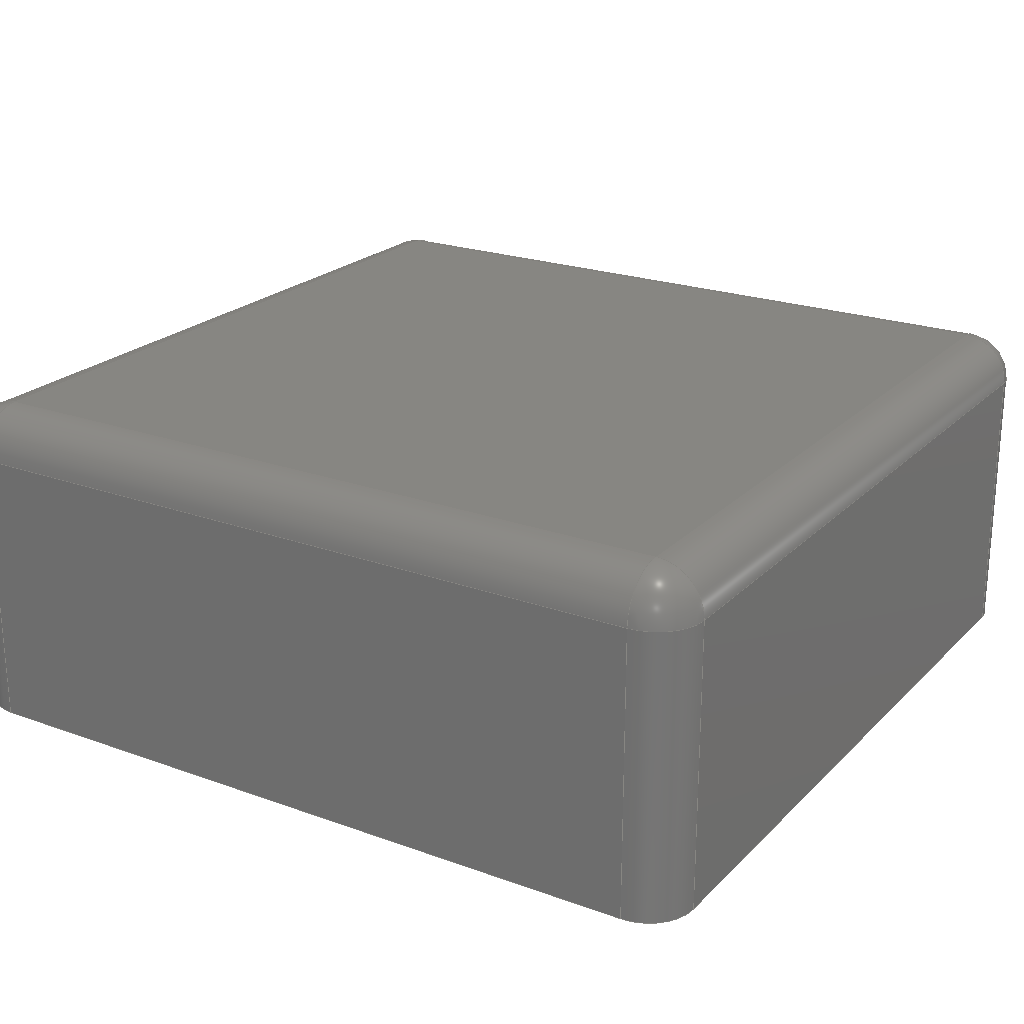
<metadata>
{"format":"step","ext":"stp","renderer":"f3d","projection":"perspective","resolution":1024,"background":"white","views":[{"elev":22.5,"azim":-148.0,"up":"+Z"}]}
</metadata>
<code>
ISO-10303-21;
DATA;
#1=PROPERTY_DEFINITION_REPRESENTATION(#5,#3);
#2=PROPERTY_DEFINITION_REPRESENTATION(#6,#4);
#3=REPRESENTATION('',(#7),#480);
#4=REPRESENTATION('',(#8),#480);
#5=PROPERTY_DEFINITION('pmi validation property','',#485);
#6=PROPERTY_DEFINITION('pmi validation property','',#485);
#7=VALUE_REPRESENTATION_ITEM('number of annotations',COUNT_MEASURE(0));
#8=VALUE_REPRESENTATION_ITEM('number of views',COUNT_MEASURE(0));
#9=SHAPE_REPRESENTATION_RELATIONSHIP('','',#278,#10);
#10=ADVANCED_BREP_SHAPE_REPRESENTATION('',(#276),#480);
#11=SPHERICAL_SURFACE('',#292,1);
#12=SPHERICAL_SURFACE('',#303,1);
#13=SPHERICAL_SURFACE('',#305,1);
#14=SPHERICAL_SURFACE('',#311,1);
#15=CYLINDRICAL_SURFACE('',#290,1);
#16=CYLINDRICAL_SURFACE('',#295,1);
#17=CYLINDRICAL_SURFACE('',#297,1);
#18=CYLINDRICAL_SURFACE('',#299,1);
#19=CYLINDRICAL_SURFACE('',#301,1);
#20=CYLINDRICAL_SURFACE('',#307,1);
#21=CYLINDRICAL_SURFACE('',#309,1);
#22=CYLINDRICAL_SURFACE('',#313,1);
#23=CIRCLE('',#286,1);
#24=CIRCLE('',#287,1);
#25=CIRCLE('',#288,1);
#26=CIRCLE('',#289,1);
#27=CIRCLE('',#291,1);
#28=CIRCLE('',#293,1);
#29=CIRCLE('',#294,1);
#30=CIRCLE('',#296,1);
#31=CIRCLE('',#298,1);
#32=CIRCLE('',#300,1);
#33=CIRCLE('',#302,1);
#34=CIRCLE('',#304,1);
#35=CIRCLE('',#306,1);
#36=CIRCLE('',#308,1);
#37=CIRCLE('',#310,1);
#38=CIRCLE('',#312,1);
#39=ORIENTED_EDGE('',*,*,#111,.T.);
#40=ORIENTED_EDGE('',*,*,#112,.T.);
#41=ORIENTED_EDGE('',*,*,#113,.T.);
#42=ORIENTED_EDGE('',*,*,#114,.T.);
#43=ORIENTED_EDGE('',*,*,#115,.T.);
#44=ORIENTED_EDGE('',*,*,#116,.T.);
#45=ORIENTED_EDGE('',*,*,#117,.T.);
#46=ORIENTED_EDGE('',*,*,#118,.T.);
#47=ORIENTED_EDGE('',*,*,#119,.T.);
#48=ORIENTED_EDGE('',*,*,#120,.T.);
#49=ORIENTED_EDGE('',*,*,#121,.T.);
#50=ORIENTED_EDGE('',*,*,#122,.T.);
#51=ORIENTED_EDGE('',*,*,#123,.T.);
#52=ORIENTED_EDGE('',*,*,#124,.T.);
#53=ORIENTED_EDGE('',*,*,#125,.T.);
#54=ORIENTED_EDGE('',*,*,#126,.T.);
#55=ORIENTED_EDGE('',*,*,#127,.T.);
#56=ORIENTED_EDGE('',*,*,#128,.T.);
#57=ORIENTED_EDGE('',*,*,#129,.T.);
#58=ORIENTED_EDGE('',*,*,#130,.T.);
#59=ORIENTED_EDGE('',*,*,#121,.F.);
#60=ORIENTED_EDGE('',*,*,#131,.T.);
#61=ORIENTED_EDGE('',*,*,#115,.F.);
#62=ORIENTED_EDGE('',*,*,#132,.T.);
#63=ORIENTED_EDGE('',*,*,#111,.F.);
#64=ORIENTED_EDGE('',*,*,#133,.T.);
#65=ORIENTED_EDGE('',*,*,#125,.F.);
#66=ORIENTED_EDGE('',*,*,#134,.T.);
#67=ORIENTED_EDGE('',*,*,#135,.F.);
#68=ORIENTED_EDGE('',*,*,#126,.F.);
#69=ORIENTED_EDGE('',*,*,#133,.F.);
#70=ORIENTED_EDGE('',*,*,#114,.F.);
#71=ORIENTED_EDGE('',*,*,#136,.F.);
#72=ORIENTED_EDGE('',*,*,#135,.T.);
#73=ORIENTED_EDGE('',*,*,#137,.F.);
#74=ORIENTED_EDGE('',*,*,#132,.F.);
#75=ORIENTED_EDGE('',*,*,#118,.F.);
#76=ORIENTED_EDGE('',*,*,#138,.F.);
#77=ORIENTED_EDGE('',*,*,#112,.F.);
#78=ORIENTED_EDGE('',*,*,#137,.T.);
#79=ORIENTED_EDGE('',*,*,#113,.F.);
#80=ORIENTED_EDGE('',*,*,#139,.F.);
#81=ORIENTED_EDGE('',*,*,#130,.F.);
#82=ORIENTED_EDGE('',*,*,#136,.T.);
#83=ORIENTED_EDGE('',*,*,#129,.F.);
#84=ORIENTED_EDGE('',*,*,#140,.F.);
#85=ORIENTED_EDGE('',*,*,#123,.F.);
#86=ORIENTED_EDGE('',*,*,#134,.F.);
#87=ORIENTED_EDGE('',*,*,#124,.F.);
#88=ORIENTED_EDGE('',*,*,#141,.F.);
#89=ORIENTED_EDGE('',*,*,#122,.F.);
#90=ORIENTED_EDGE('',*,*,#139,.T.);
#91=ORIENTED_EDGE('',*,*,#138,.T.);
#92=ORIENTED_EDGE('',*,*,#142,.F.);
#93=ORIENTED_EDGE('',*,*,#141,.T.);
#94=ORIENTED_EDGE('',*,*,#140,.T.);
#95=ORIENTED_EDGE('',*,*,#143,.F.);
#96=ORIENTED_EDGE('',*,*,#142,.T.);
#97=ORIENTED_EDGE('',*,*,#117,.F.);
#98=ORIENTED_EDGE('',*,*,#144,.F.);
#99=ORIENTED_EDGE('',*,*,#127,.F.);
#100=ORIENTED_EDGE('',*,*,#143,.T.);
#101=ORIENTED_EDGE('',*,*,#128,.F.);
#102=ORIENTED_EDGE('',*,*,#145,.F.);
#103=ORIENTED_EDGE('',*,*,#119,.F.);
#104=ORIENTED_EDGE('',*,*,#145,.T.);
#105=ORIENTED_EDGE('',*,*,#144,.T.);
#106=ORIENTED_EDGE('',*,*,#146,.F.);
#107=ORIENTED_EDGE('',*,*,#146,.T.);
#108=ORIENTED_EDGE('',*,*,#116,.F.);
#109=ORIENTED_EDGE('',*,*,#131,.F.);
#110=ORIENTED_EDGE('',*,*,#120,.F.);
#111=EDGE_CURVE('',#147,#148,#167,.T.);
#112=EDGE_CURVE('',#148,#149,#168,.F.);
#113=EDGE_CURVE('',#149,#150,#169,.F.);
#114=EDGE_CURVE('',#150,#147,#170,.T.);
#115=EDGE_CURVE('',#151,#152,#171,.T.);
#116=EDGE_CURVE('',#152,#153,#172,.F.);
#117=EDGE_CURVE('',#153,#154,#173,.F.);
#118=EDGE_CURVE('',#154,#151,#174,.T.);
#119=EDGE_CURVE('',#155,#156,#175,.F.);
#120=EDGE_CURVE('',#156,#157,#176,.T.);
#121=EDGE_CURVE('',#157,#158,#177,.T.);
#122=EDGE_CURVE('',#158,#155,#178,.F.);
#123=EDGE_CURVE('',#159,#160,#179,.F.);
#124=EDGE_CURVE('',#160,#161,#180,.T.);
#125=EDGE_CURVE('',#161,#162,#181,.T.);
#126=EDGE_CURVE('',#162,#159,#182,.F.);
#127=EDGE_CURVE('',#163,#164,#183,.T.);
#128=EDGE_CURVE('',#164,#165,#184,.T.);
#129=EDGE_CURVE('',#165,#166,#185,.T.);
#130=EDGE_CURVE('',#166,#163,#186,.T.);
#131=EDGE_CURVE('',#157,#152,#23,.F.);
#132=EDGE_CURVE('',#151,#148,#24,.F.);
#133=EDGE_CURVE('',#147,#162,#25,.F.);
#134=EDGE_CURVE('',#161,#158,#26,.F.);
#135=EDGE_CURVE('',#159,#150,#27,.T.);
#136=EDGE_CURVE('',#159,#166,#28,.F.);
#137=EDGE_CURVE('',#166,#150,#29,.F.);
#138=EDGE_CURVE('',#149,#154,#30,.T.);
#139=EDGE_CURVE('',#163,#149,#31,.T.);
#140=EDGE_CURVE('',#160,#165,#32,.T.);
#141=EDGE_CURVE('',#155,#160,#33,.T.);
#142=EDGE_CURVE('',#163,#154,#34,.F.);
#143=EDGE_CURVE('',#155,#165,#35,.F.);
#144=EDGE_CURVE('',#164,#153,#36,.T.);
#145=EDGE_CURVE('',#156,#164,#37,.T.);
#146=EDGE_CURVE('',#156,#153,#38,.F.);
#147=VERTEX_POINT('',#407);
#148=VERTEX_POINT('',#408);
#149=VERTEX_POINT('',#410);
#150=VERTEX_POINT('',#412);
#151=VERTEX_POINT('',#416);
#152=VERTEX_POINT('',#417);
#153=VERTEX_POINT('',#419);
#154=VERTEX_POINT('',#421);
#155=VERTEX_POINT('',#425);
#156=VERTEX_POINT('',#426);
#157=VERTEX_POINT('',#428);
#158=VERTEX_POINT('',#430);
#159=VERTEX_POINT('',#434);
#160=VERTEX_POINT('',#435);
#161=VERTEX_POINT('',#437);
#162=VERTEX_POINT('',#439);
#163=VERTEX_POINT('',#443);
#164=VERTEX_POINT('',#444);
#165=VERTEX_POINT('',#446);
#166=VERTEX_POINT('',#448);
#167=LINE('',#406,#187);
#168=LINE('',#409,#188);
#169=LINE('',#411,#189);
#170=LINE('',#413,#190);
#171=LINE('',#415,#191);
#172=LINE('',#418,#192);
#173=LINE('',#420,#193);
#174=LINE('',#422,#194);
#175=LINE('',#424,#195);
#176=LINE('',#427,#196);
#177=LINE('',#429,#197);
#178=LINE('',#431,#198);
#179=LINE('',#433,#199);
#180=LINE('',#436,#200);
#181=LINE('',#438,#201);
#182=LINE('',#440,#202);
#183=LINE('',#442,#203);
#184=LINE('',#445,#204);
#185=LINE('',#447,#205);
#186=LINE('',#449,#206);
#187=VECTOR('',#318,1000);
#188=VECTOR('',#319,1000);
#189=VECTOR('',#320,1000);
#190=VECTOR('',#321,1000);
#191=VECTOR('',#324,1000);
#192=VECTOR('',#325,1000);
#193=VECTOR('',#326,1000);
#194=VECTOR('',#327,1000);
#195=VECTOR('',#330,1000);
#196=VECTOR('',#331,1000);
#197=VECTOR('',#332,1000);
#198=VECTOR('',#333,1000);
#199=VECTOR('',#336,1000);
#200=VECTOR('',#337,1000);
#201=VECTOR('',#338,1000);
#202=VECTOR('',#339,1000);
#203=VECTOR('',#342,1000);
#204=VECTOR('',#343,1000);
#205=VECTOR('',#344,1000);
#206=VECTOR('',#345,1000);
#207=EDGE_LOOP('',(#39,#40,#41,#42));
#208=EDGE_LOOP('',(#43,#44,#45,#46));
#209=EDGE_LOOP('',(#47,#48,#49,#50));
#210=EDGE_LOOP('',(#51,#52,#53,#54));
#211=EDGE_LOOP('',(#55,#56,#57,#58));
#212=EDGE_LOOP('',(#59,#60,#61,#62,#63,#64,#65,#66));
#213=EDGE_LOOP('',(#67,#68,#69,#70));
#214=EDGE_LOOP('',(#71,#72,#73));
#215=EDGE_LOOP('',(#74,#75,#76,#77));
#216=EDGE_LOOP('',(#78,#79,#80,#81));
#217=EDGE_LOOP('',(#82,#83,#84,#85));
#218=EDGE_LOOP('',(#86,#87,#88,#89));
#219=EDGE_LOOP('',(#90,#91,#92));
#220=EDGE_LOOP('',(#93,#94,#95));
#221=EDGE_LOOP('',(#96,#97,#98,#99));
#222=EDGE_LOOP('',(#100,#101,#102,#103));
#223=EDGE_LOOP('',(#104,#105,#106));
#224=EDGE_LOOP('',(#107,#108,#109,#110));
#225=FACE_BOUND('',#207,.T.);
#226=FACE_BOUND('',#208,.T.);
#227=FACE_BOUND('',#209,.T.);
#228=FACE_BOUND('',#210,.T.);
#229=FACE_BOUND('',#211,.T.);
#230=FACE_BOUND('',#212,.T.);
#231=FACE_BOUND('',#213,.T.);
#232=FACE_BOUND('',#214,.T.);
#233=FACE_BOUND('',#215,.T.);
#234=FACE_BOUND('',#216,.T.);
#235=FACE_BOUND('',#217,.T.);
#236=FACE_BOUND('',#218,.T.);
#237=FACE_BOUND('',#219,.T.);
#238=FACE_BOUND('',#220,.T.);
#239=FACE_BOUND('',#221,.T.);
#240=FACE_BOUND('',#222,.T.);
#241=FACE_BOUND('',#223,.T.);
#242=FACE_BOUND('',#224,.T.);
#243=PLANE('',#280);
#244=PLANE('',#281);
#245=PLANE('',#282);
#246=PLANE('',#283);
#247=PLANE('',#284);
#248=PLANE('',#285);
#249=ADVANCED_FACE('',(#225),#243,.F.);
#250=ADVANCED_FACE('',(#226),#244,.F.);
#251=ADVANCED_FACE('',(#227),#245,.F.);
#252=ADVANCED_FACE('',(#228),#246,.F.);
#253=ADVANCED_FACE('',(#229),#247,.T.);
#254=ADVANCED_FACE('',(#230),#248,.F.);
#255=ADVANCED_FACE('',(#231),#15,.T.);
#256=ADVANCED_FACE('',(#232),#11,.T.);
#257=ADVANCED_FACE('',(#233),#16,.T.);
#258=ADVANCED_FACE('',(#234),#17,.T.);
#259=ADVANCED_FACE('',(#235),#18,.T.);
#260=ADVANCED_FACE('',(#236),#19,.T.);
#261=ADVANCED_FACE('',(#237),#12,.T.);
#262=ADVANCED_FACE('',(#238),#13,.T.);
#263=ADVANCED_FACE('',(#239),#20,.T.);
#264=ADVANCED_FACE('',(#240),#21,.T.);
#265=ADVANCED_FACE('',(#241),#14,.T.);
#266=ADVANCED_FACE('',(#242),#22,.T.);
#267=CLOSED_SHELL('',(#249,#250,#251,#252,#253,#254,#255,#256,#257,#258,
#259,#260,#261,#262,#263,#264,#265,#266));
#268=STYLED_ITEM('',(#269),#276);
#269=PRESENTATION_STYLE_ASSIGNMENT((#270));
#270=SURFACE_STYLE_USAGE(.BOTH.,#271);
#271=SURFACE_SIDE_STYLE('',(#272));
#272=SURFACE_STYLE_FILL_AREA(#273);
#273=FILL_AREA_STYLE('',(#274));
#274=FILL_AREA_STYLE_COLOUR('',#275);
#275=COLOUR_RGB('',0.7,0.7,0.7);
#276=MANIFOLD_SOLID_BREP('',#267);
#277=SHAPE_DEFINITION_REPRESENTATION(#485,#278);
#278=SHAPE_REPRESENTATION('inductor',(#279),#480);
#279=AXIS2_PLACEMENT_3D('',#404,#314,#315);
#280=AXIS2_PLACEMENT_3D('',#405,#316,#317);
#281=AXIS2_PLACEMENT_3D('',#414,#322,#323);
#282=AXIS2_PLACEMENT_3D('',#423,#328,#329);
#283=AXIS2_PLACEMENT_3D('',#432,#334,#335);
#284=AXIS2_PLACEMENT_3D('',#441,#340,#341);
#285=AXIS2_PLACEMENT_3D('',#450,#346,#347);
#286=AXIS2_PLACEMENT_3D('',#451,#348,#349);
#287=AXIS2_PLACEMENT_3D('',#452,#350,#351);
#288=AXIS2_PLACEMENT_3D('',#453,#352,#353);
#289=AXIS2_PLACEMENT_3D('',#454,#354,#355);
#290=AXIS2_PLACEMENT_3D('',#455,#356,#357);
#291=AXIS2_PLACEMENT_3D('',#456,#358,#359);
#292=AXIS2_PLACEMENT_3D('',#457,#360,#361);
#293=AXIS2_PLACEMENT_3D('',#458,#362,#363);
#294=AXIS2_PLACEMENT_3D('',#459,#364,#365);
#295=AXIS2_PLACEMENT_3D('',#460,#366,#367);
#296=AXIS2_PLACEMENT_3D('',#461,#368,#369);
#297=AXIS2_PLACEMENT_3D('',#462,#370,#371);
#298=AXIS2_PLACEMENT_3D('',#463,#372,#373);
#299=AXIS2_PLACEMENT_3D('',#464,#374,#375);
#300=AXIS2_PLACEMENT_3D('',#465,#376,#377);
#301=AXIS2_PLACEMENT_3D('',#466,#378,#379);
#302=AXIS2_PLACEMENT_3D('',#467,#380,#381);
#303=AXIS2_PLACEMENT_3D('',#468,#382,#383);
#304=AXIS2_PLACEMENT_3D('',#469,#384,#385);
#305=AXIS2_PLACEMENT_3D('',#470,#386,#387);
#306=AXIS2_PLACEMENT_3D('',#471,#388,#389);
#307=AXIS2_PLACEMENT_3D('',#472,#390,#391);
#308=AXIS2_PLACEMENT_3D('',#473,#392,#393);
#309=AXIS2_PLACEMENT_3D('',#474,#394,#395);
#310=AXIS2_PLACEMENT_3D('',#475,#396,#397);
#311=AXIS2_PLACEMENT_3D('',#476,#398,#399);
#312=AXIS2_PLACEMENT_3D('',#477,#400,#401);
#313=AXIS2_PLACEMENT_3D('',#478,#402,#403);
#314=DIRECTION('',(0,0,1));
#315=DIRECTION('',(1,0,0));
#316=DIRECTION('',(-1,0,0));
#317=DIRECTION('',(0,0,1));
#318=DIRECTION('',(0,1,0));
#319=DIRECTION('',(0,0,-1));
#320=DIRECTION('',(0,1,0));
#321=DIRECTION('',(0,0,-1));
#322=DIRECTION('',(0,-1,0));
#323=DIRECTION('',(0,0,-1));
#324=DIRECTION('',(-1,0,0));
#325=DIRECTION('',(0,0,-1));
#326=DIRECTION('',(-1,0,0));
#327=DIRECTION('',(0,0,-1));
#328=DIRECTION('',(1,0,0));
#329=DIRECTION('',(0,0,-1));
#330=DIRECTION('',(0,-1,0));
#331=DIRECTION('',(0,0,-1));
#332=DIRECTION('',(0,-1,0));
#333=DIRECTION('',(0,0,-1));
#334=DIRECTION('',(0,1,0));
#335=DIRECTION('',(0,0,1));
#336=DIRECTION('',(1,0,0));
#337=DIRECTION('',(0,0,-1));
#338=DIRECTION('',(1,0,0));
#339=DIRECTION('',(0,0,-1));
#340=DIRECTION('',(0,0,1));
#341=DIRECTION('',(1,0,0));
#342=DIRECTION('',(-1,0,0));
#343=DIRECTION('',(0,-1,0));
#344=DIRECTION('',(1,0,0));
#345=DIRECTION('',(0,1,0));
#346=DIRECTION('',(0,0,1));
#347=DIRECTION('',(1,0,0));
#348=DIRECTION('',(0,0,1));
#349=DIRECTION('',(1,0,0));
#350=DIRECTION('',(0,0,1));
#351=DIRECTION('',(1,0,0));
#352=DIRECTION('',(0,0,1));
#353=DIRECTION('',(1,0,0));
#354=DIRECTION('',(0,0,1));
#355=DIRECTION('',(1,0,0));
#356=DIRECTION('',(0,0,-1));
#357=DIRECTION('',(-1,0,0));
#358=DIRECTION('',(0,0,1));
#359=DIRECTION('',(1,0,0));
#360=DIRECTION('',(0,0,1));
#361=DIRECTION('',(1,0,0));
#362=DIRECTION('',(1,0,0));
#363=DIRECTION('',(0,0,-1));
#364=DIRECTION('',(0,-1,0));
#365=DIRECTION('',(0,0,-1));
#366=DIRECTION('',(0,0,-1));
#367=DIRECTION('',(-1,0,0));
#368=DIRECTION('',(0,0,1));
#369=DIRECTION('',(1,0,0));
#370=DIRECTION('',(0,-1,0));
#371=DIRECTION('',(0,0,-1));
#372=DIRECTION('',(0,1,0));
#373=DIRECTION('',(0,0,1));
#374=DIRECTION('',(-1,0,0));
#375=DIRECTION('',(0,0,1));
#376=DIRECTION('',(-1,0,0));
#377=DIRECTION('',(0,0,1));
#378=DIRECTION('',(0,0,-1));
#379=DIRECTION('',(-1,0,0));
#380=DIRECTION('',(0,0,1));
#381=DIRECTION('',(1,0,0));
#382=DIRECTION('',(0,0,1));
#383=DIRECTION('',(1,0,0));
#384=DIRECTION('',(1,0,0));
#385=DIRECTION('',(0,0,-1));
#386=DIRECTION('',(0,0,1));
#387=DIRECTION('',(1,0,0));
#388=DIRECTION('',(0,-1,0));
#389=DIRECTION('',(0,0,-1));
#390=DIRECTION('',(1,0,0));
#391=DIRECTION('',(0,0,-1));
#392=DIRECTION('',(-1,0,0));
#393=DIRECTION('',(0,0,1));
#394=DIRECTION('',(0,1,0));
#395=DIRECTION('',(0,0,1));
#396=DIRECTION('',(0,1,0));
#397=DIRECTION('',(0,0,1));
#398=DIRECTION('',(0,0,1));
#399=DIRECTION('',(1,0,0));
#400=DIRECTION('',(0,0,1));
#401=DIRECTION('',(1,0,0));
#402=DIRECTION('',(0,0,-1));
#403=DIRECTION('',(-1,0,0));
#404=CARTESIAN_POINT('',(0,0,0));
#405=CARTESIAN_POINT('',(18.99,0,7));
#406=CARTESIAN_POINT('',(18.99,0,0));
#407=CARTESIAN_POINT('',(18.99,1,0));
#408=CARTESIAN_POINT('',(18.99,16.15,0));
#409=CARTESIAN_POINT('',(18.99,16.15,7));
#410=CARTESIAN_POINT('',(18.99,16.15,6));
#411=CARTESIAN_POINT('',(18.99,0,6));
#412=CARTESIAN_POINT('',(18.99,1,6));
#413=CARTESIAN_POINT('',(18.99,1,7));
#414=CARTESIAN_POINT('',(18.99,17.15,7));
#415=CARTESIAN_POINT('',(18.99,17.15,0));
#416=CARTESIAN_POINT('',(17.99,17.15,0));
#417=CARTESIAN_POINT('',(2.489,17.15,0));
#418=CARTESIAN_POINT('',(2.489,17.15,7));
#419=CARTESIAN_POINT('',(2.489,17.15,6));
#420=CARTESIAN_POINT('',(18.99,17.15,6));
#421=CARTESIAN_POINT('',(17.99,17.15,6));
#422=CARTESIAN_POINT('',(17.99,17.15,7));
#423=CARTESIAN_POINT('',(1.489,17.15,7));
#424=CARTESIAN_POINT('',(1.489,17.15,6));
#425=CARTESIAN_POINT('',(1.489,1,6));
#426=CARTESIAN_POINT('',(1.489,16.15,6));
#427=CARTESIAN_POINT('',(1.489,16.15,7));
#428=CARTESIAN_POINT('',(1.489,16.15,0));
#429=CARTESIAN_POINT('',(1.489,17.15,0));
#430=CARTESIAN_POINT('',(1.489,1,0));
#431=CARTESIAN_POINT('',(1.489,1,7));
#432=CARTESIAN_POINT('',(1.489,0,7));
#433=CARTESIAN_POINT('',(1.489,0,6));
#434=CARTESIAN_POINT('',(17.99,0,6));
#435=CARTESIAN_POINT('',(2.489,0,6));
#436=CARTESIAN_POINT('',(2.489,0,7));
#437=CARTESIAN_POINT('',(2.489,0,0));
#438=CARTESIAN_POINT('',(1.489,0,0));
#439=CARTESIAN_POINT('',(17.99,0,0));
#440=CARTESIAN_POINT('',(17.99,0,7));
#441=CARTESIAN_POINT('',(0,0,7));
#442=CARTESIAN_POINT('',(1.489,16.15,7));
#443=CARTESIAN_POINT('',(17.99,16.15,7));
#444=CARTESIAN_POINT('',(2.489,16.15,7));
#445=CARTESIAN_POINT('',(2.489,0,7));
#446=CARTESIAN_POINT('',(2.489,1,7));
#447=CARTESIAN_POINT('',(18.99,1,7));
#448=CARTESIAN_POINT('',(17.99,1,7));
#449=CARTESIAN_POINT('',(17.99,17.15,7));
#450=CARTESIAN_POINT('',(0,0,0));
#451=CARTESIAN_POINT('',(2.489,16.15,0));
#452=CARTESIAN_POINT('',(17.99,16.15,0));
#453=CARTESIAN_POINT('',(17.99,1,0));
#454=CARTESIAN_POINT('',(2.489,1,0));
#455=CARTESIAN_POINT('',(17.99,1,7));
#456=CARTESIAN_POINT('',(17.99,1,6));
#457=CARTESIAN_POINT('',(17.99,1,6));
#458=CARTESIAN_POINT('',(17.99,1,6));
#459=CARTESIAN_POINT('',(17.99,1,6));
#460=CARTESIAN_POINT('',(17.99,16.15,7));
#461=CARTESIAN_POINT('',(17.99,16.15,6));
#462=CARTESIAN_POINT('',(17.99,0,6));
#463=CARTESIAN_POINT('',(17.99,16.15,6));
#464=CARTESIAN_POINT('',(0,1,6));
#465=CARTESIAN_POINT('',(2.489,1,6));
#466=CARTESIAN_POINT('',(2.489,1,7));
#467=CARTESIAN_POINT('',(2.489,1,6));
#468=CARTESIAN_POINT('',(17.99,16.15,6));
#469=CARTESIAN_POINT('',(17.99,16.15,6));
#470=CARTESIAN_POINT('',(2.489,1,6));
#471=CARTESIAN_POINT('',(2.489,1,6));
#472=CARTESIAN_POINT('',(0,16.15,6));
#473=CARTESIAN_POINT('',(2.489,16.15,6));
#474=CARTESIAN_POINT('',(2.489,0,6));
#475=CARTESIAN_POINT('',(2.489,16.15,6));
#476=CARTESIAN_POINT('',(2.489,16.15,6));
#477=CARTESIAN_POINT('',(2.489,16.15,6));
#478=CARTESIAN_POINT('',(2.489,16.15,7));
#479=MECHANICAL_DESIGN_GEOMETRIC_PRESENTATION_REPRESENTATION('',(#268),
#480);
#480=(
GEOMETRIC_REPRESENTATION_CONTEXT(3)
GLOBAL_UNCERTAINTY_ASSIGNED_CONTEXT((#481))
GLOBAL_UNIT_ASSIGNED_CONTEXT((#484,#483,#482))
REPRESENTATION_CONTEXT('inductor','TOP_LEVEL_ASSEMBLY_PART')
);
#481=UNCERTAINTY_MEASURE_WITH_UNIT(LENGTH_MEASURE(0.005),#484,
'DISTANCE_ACCURACY_VALUE','Maximum Tolerance applied to model');
#482=(
NAMED_UNIT(*)
SI_UNIT($,.STERADIAN.)
SOLID_ANGLE_UNIT()
);
#483=(
NAMED_UNIT(*)
PLANE_ANGLE_UNIT()
SI_UNIT($,.RADIAN.)
);
#484=(
LENGTH_UNIT()
NAMED_UNIT(*)
SI_UNIT(.MILLI.,.METRE.)
);
#485=PRODUCT_DEFINITION_SHAPE('','',#486);
#486=PRODUCT_DEFINITION('','',#488,#487);
#487=PRODUCT_DEFINITION_CONTEXT('',#494,'design');
#488=PRODUCT_DEFINITION_FORMATION_WITH_SPECIFIED_SOURCE('','',#490,
 .NOT_KNOWN.);
#489=PRODUCT_RELATED_PRODUCT_CATEGORY('','',(#490));
#490=PRODUCT('inductor','inductor','inductor',(#492));
#491=PRODUCT_CATEGORY('','');
#492=PRODUCT_CONTEXT('',#494,'mechanical');
#493=APPLICATION_PROTOCOL_DEFINITION('international standard',
'automotive_design',2010,#494);
#494=APPLICATION_CONTEXT(
'core data for automotive mechanical design processes');
ENDSEC;
END-ISO-10303-21;

</code>
